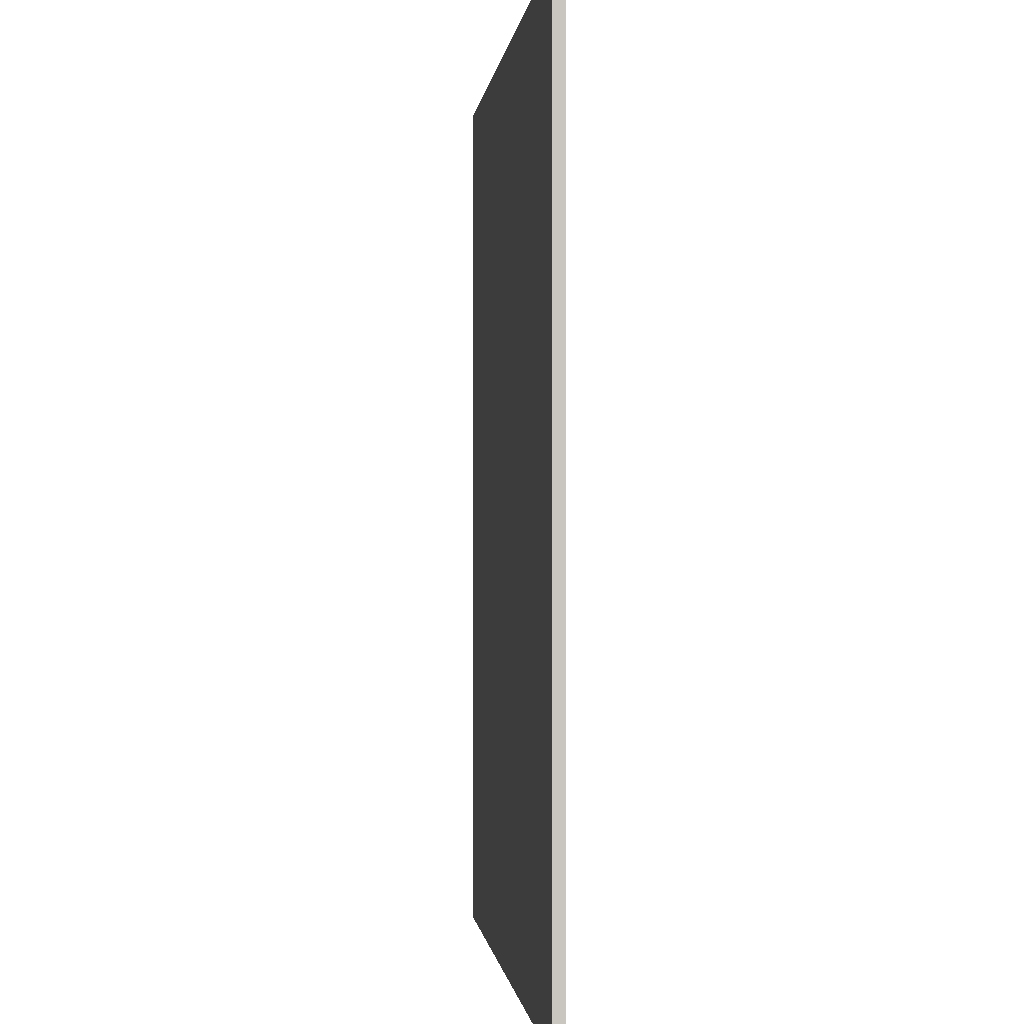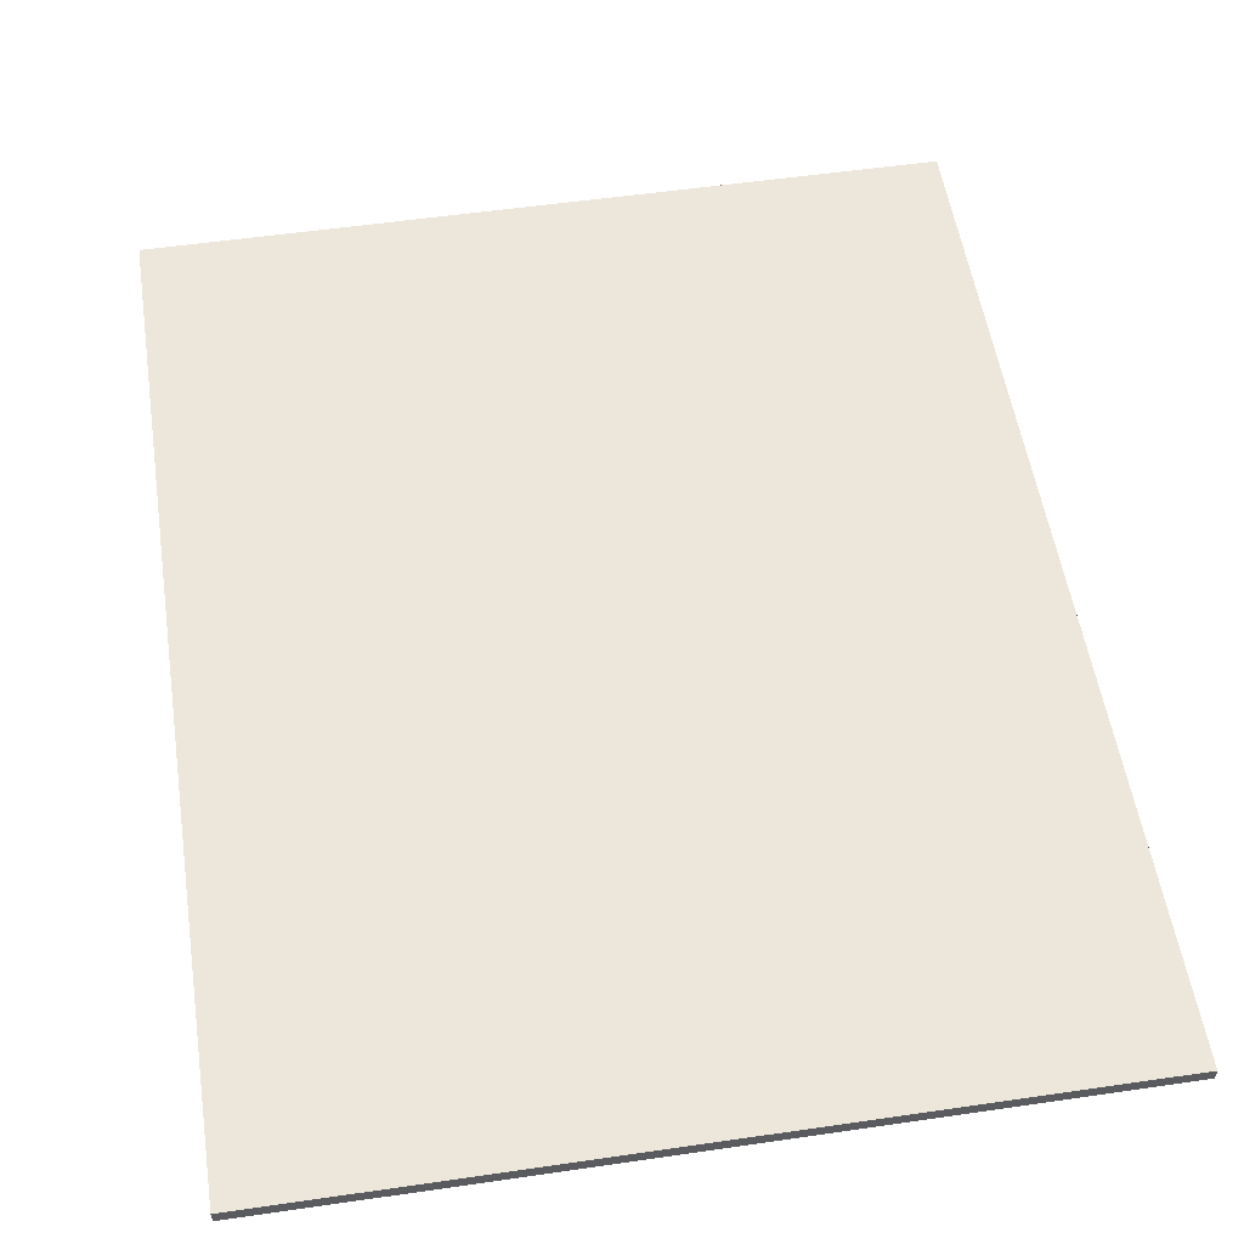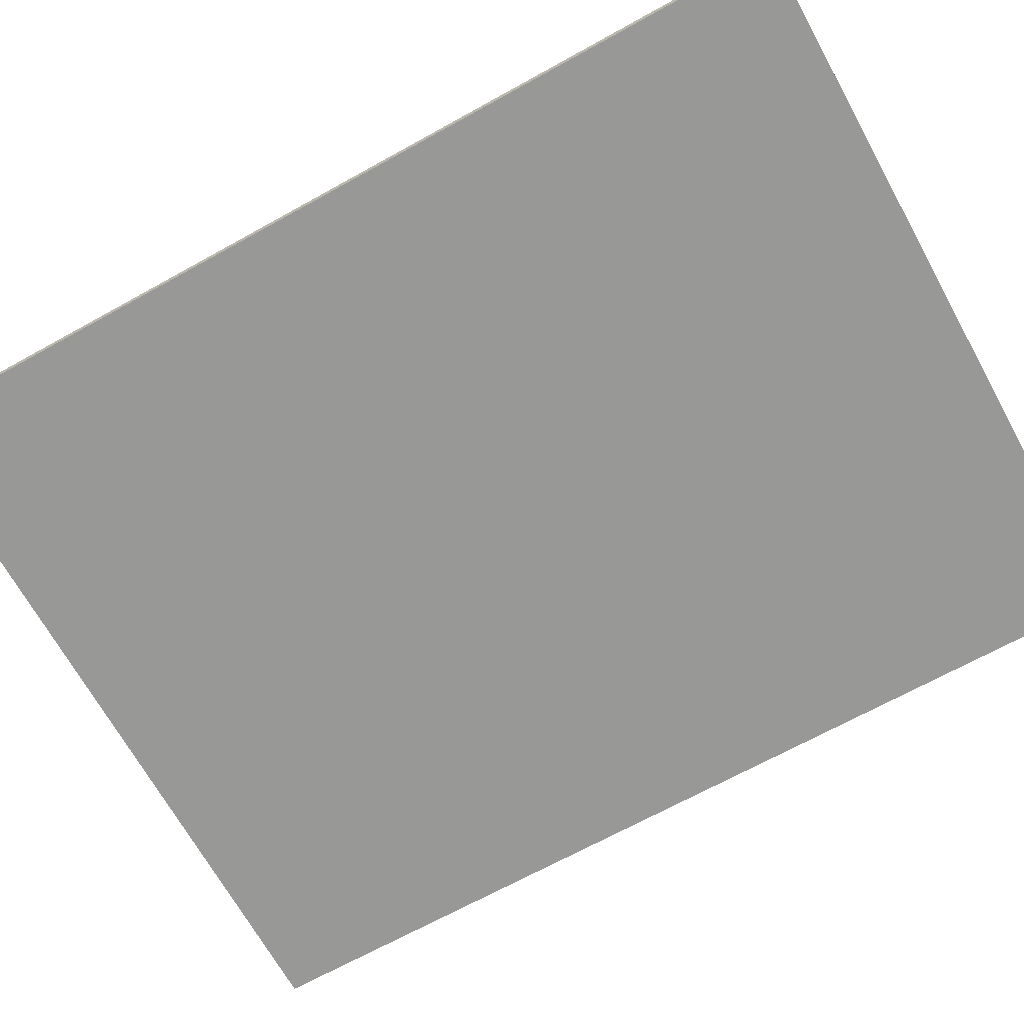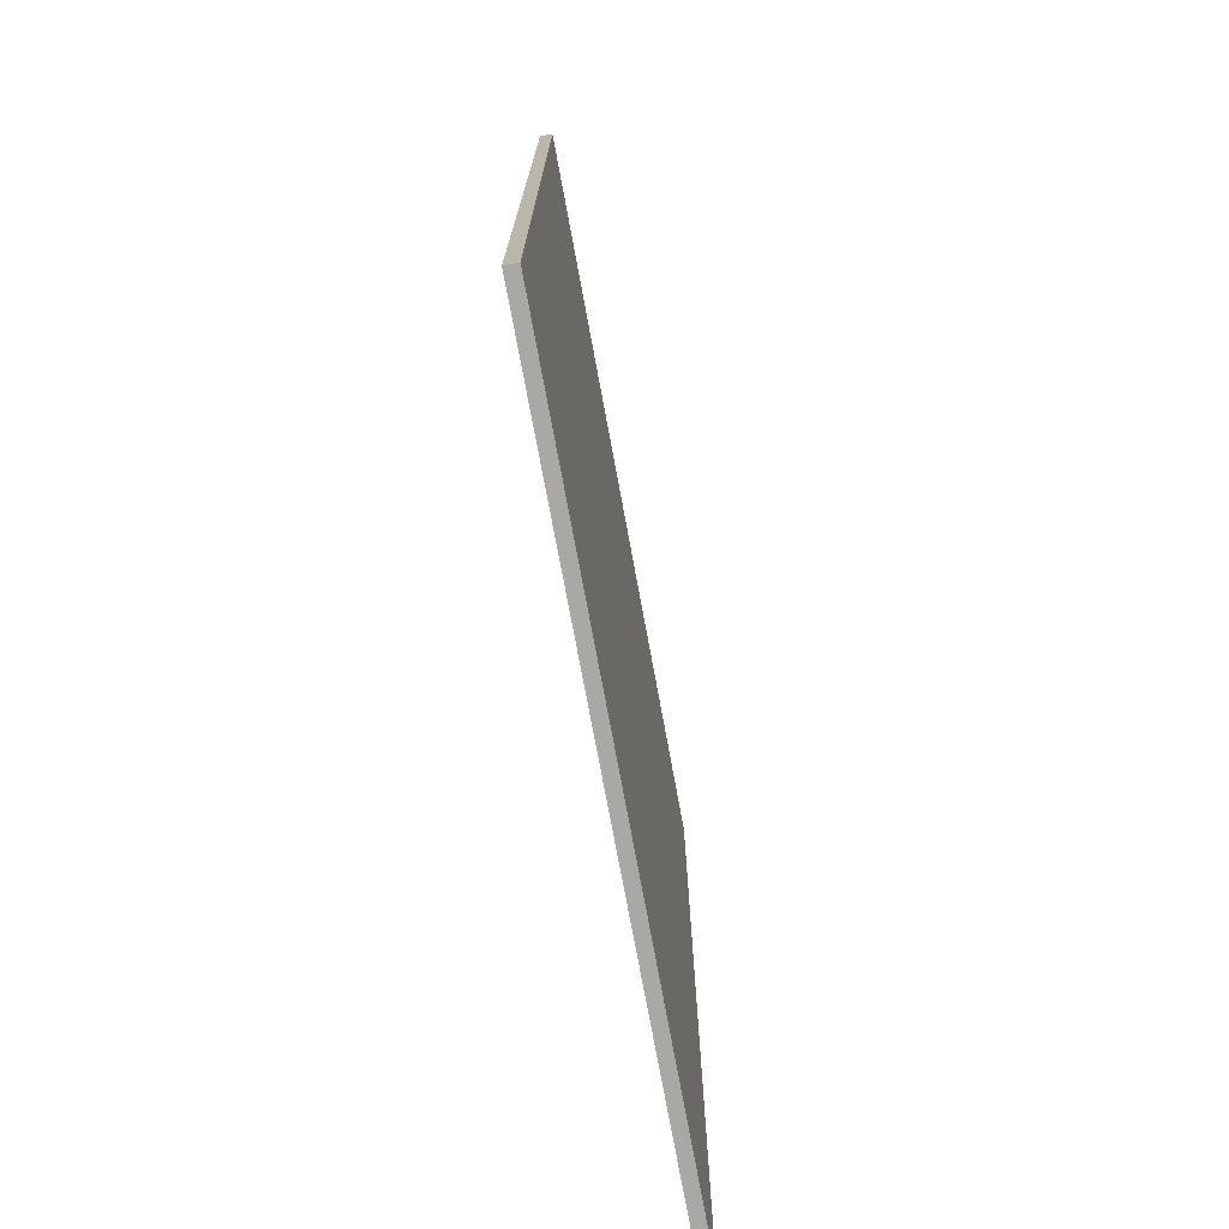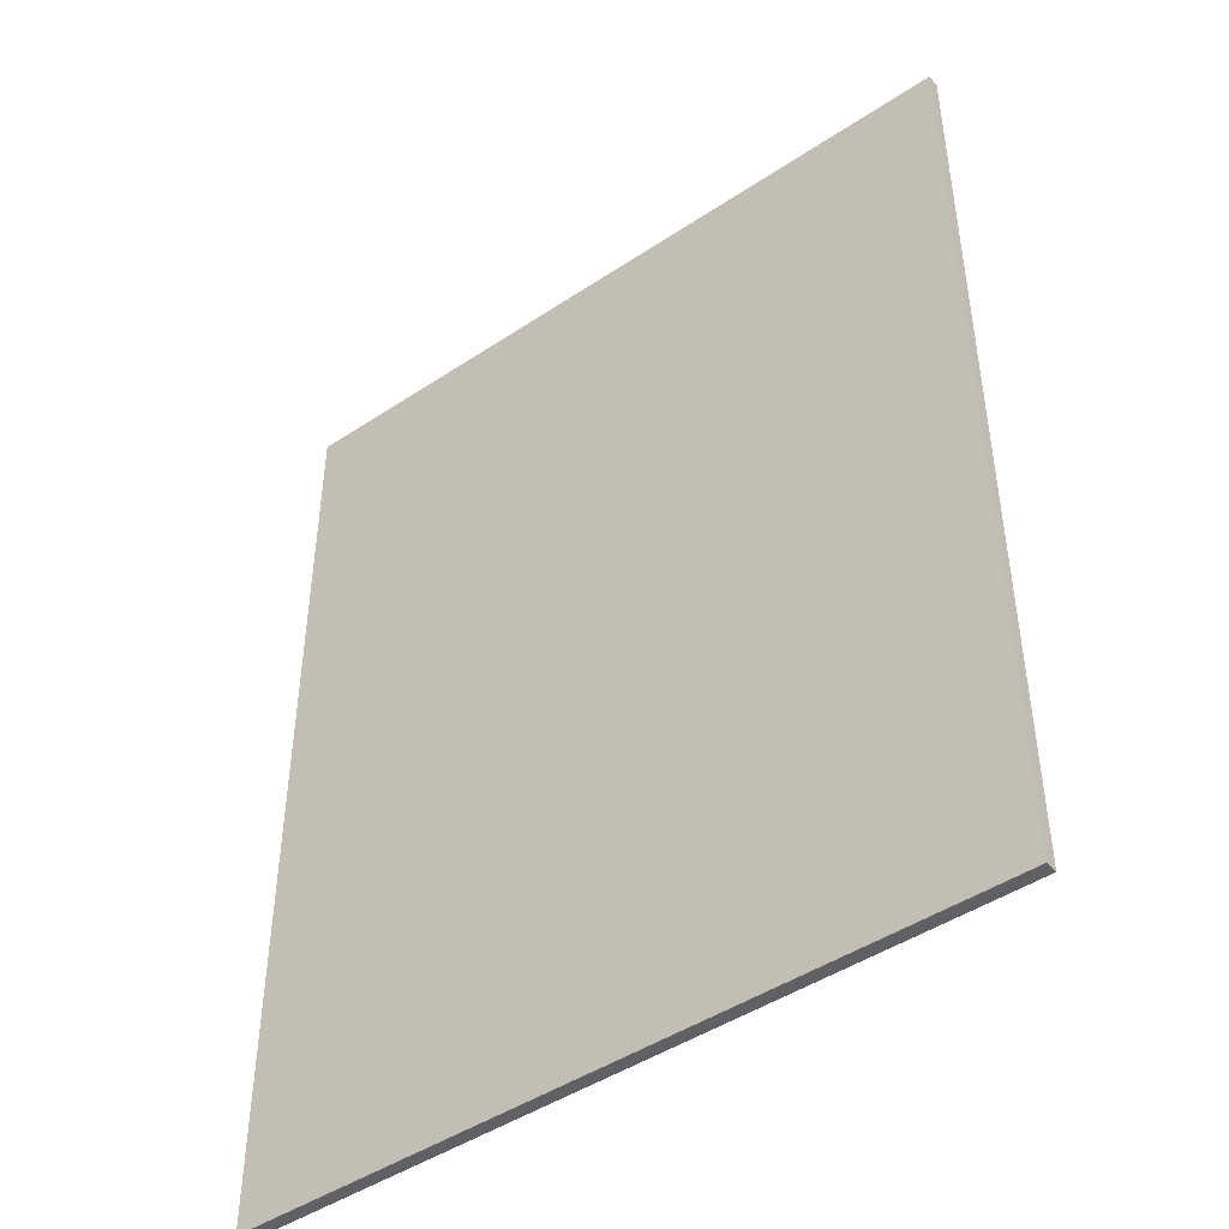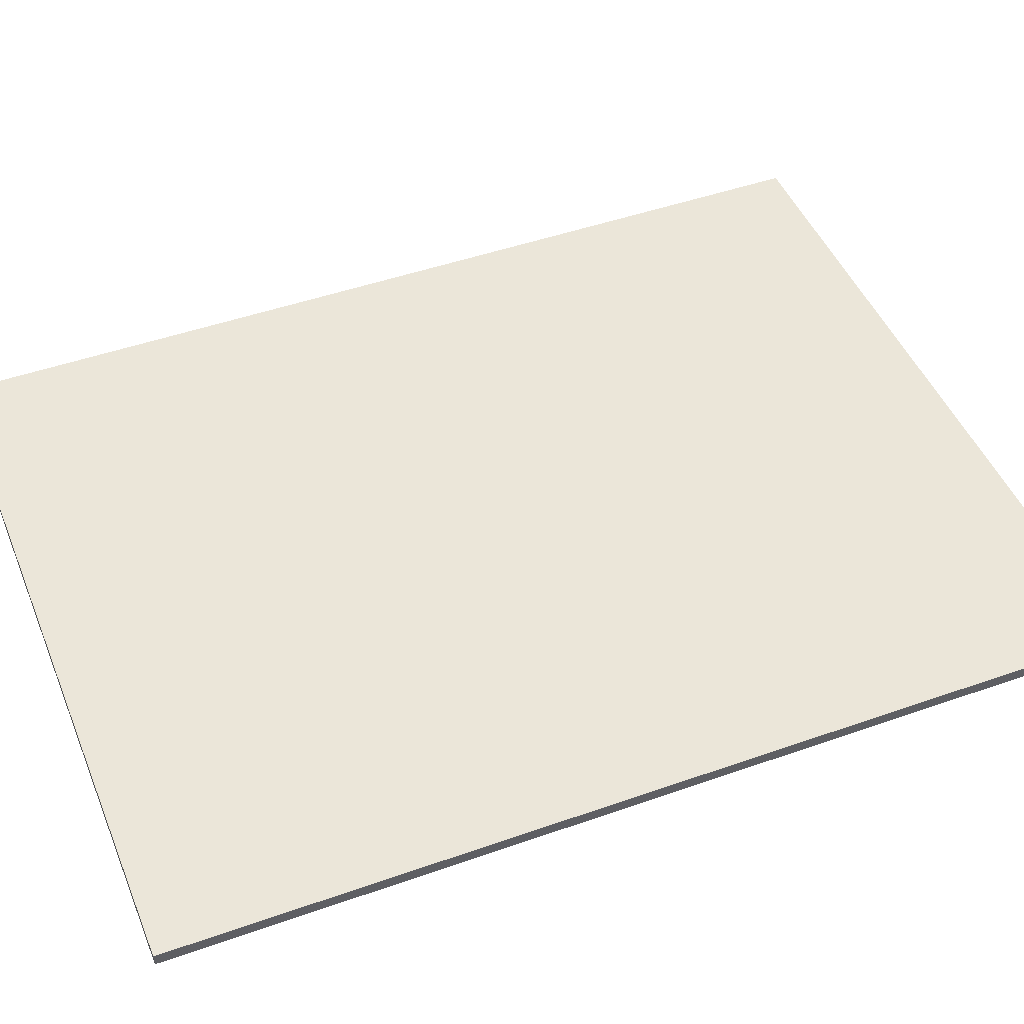
<metadata>
{"format":"obj","ext":"obj","renderer":"f3d","projection":"perspective","resolution":1024,"background":"white","views":[{"elev":-0.7,"azim":83.7,"up":"+Z"},{"elev":54.0,"azim":-8.8,"up":"+Y"},{"elev":-68.5,"azim":119.0,"up":"+Y"},{"elev":-75.0,"azim":100.5,"up":"+Z"},{"elev":-45.8,"azim":37.4,"up":"+Z"},{"elev":47.0,"azim":-111.8,"up":"+Y"}]}
</metadata>
<code>
o
v 0 2 0
v 0 2 -7.7
v 0 2.1 0
v 0 2.1 -7.7
v 6 2 0
v 6 2 -7.7
v 6 2.1 0
v 6 2.1 -7.7
v 0 2 0
v 0 2.1 0
v 6 2 0
v 6 2.1 0
v 0 2 -7.7
v 0 2.1 -7.7
v 6 2 -7.7
v 6 2.1 -7.7
v 0 2 0
v 6 2 0
v 0 2 -7.7
v 6 2 -7.7
v 0 2.1 0
v 6 2.1 0
v 0 2.1 -7.7
v 6 2.1 -7.7
f 3 2 1
f 4 2 3
f 5 6 7
f 7 6 8
f 11 10 9
f 12 10 11
f 13 14 15
f 15 14 16
f 19 18 17
f 20 18 19
f 21 22 23
f 23 22 24

</code>
